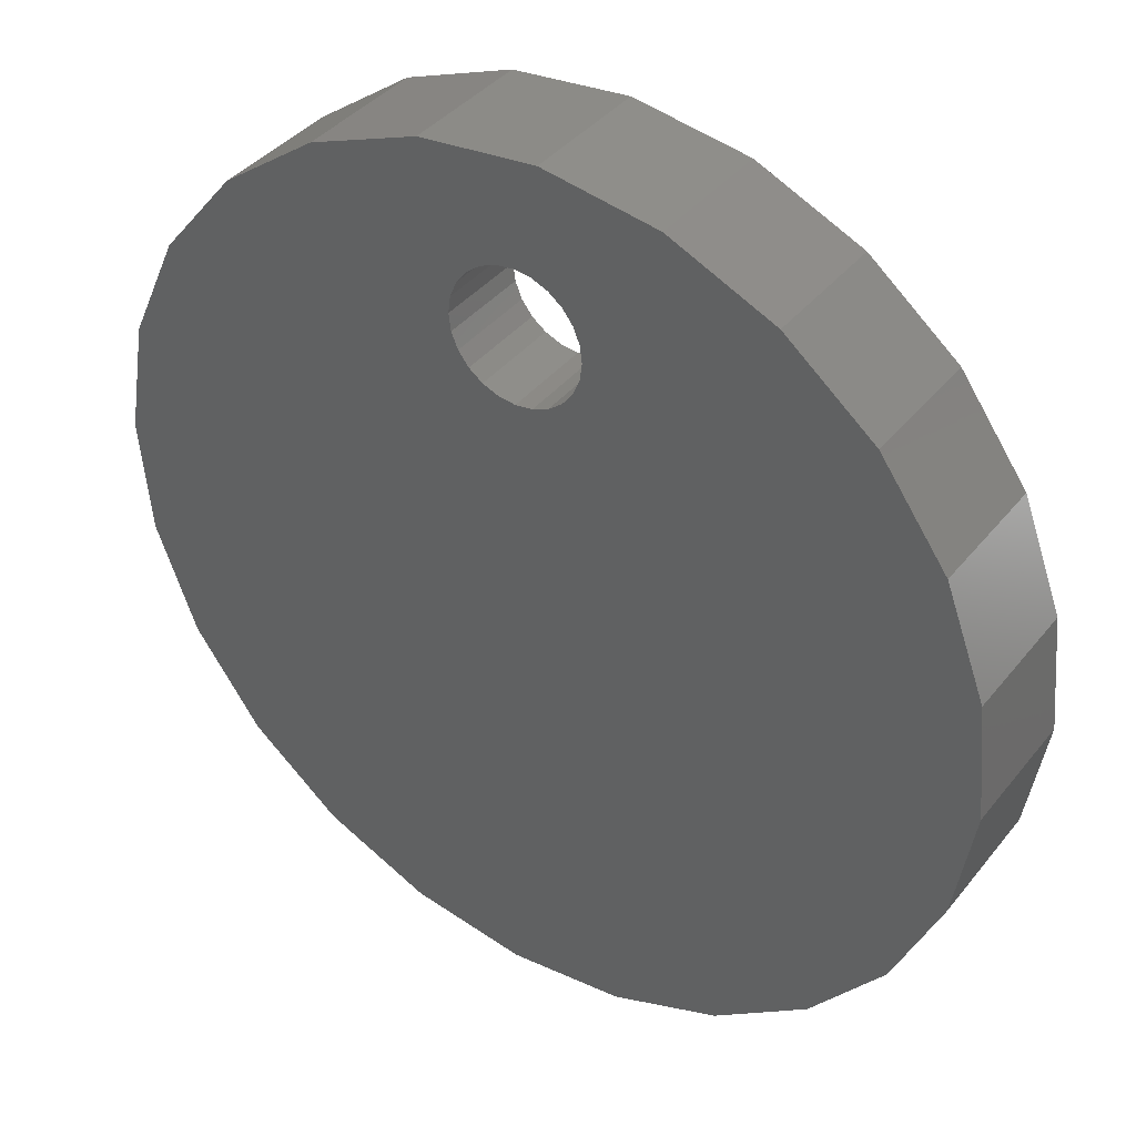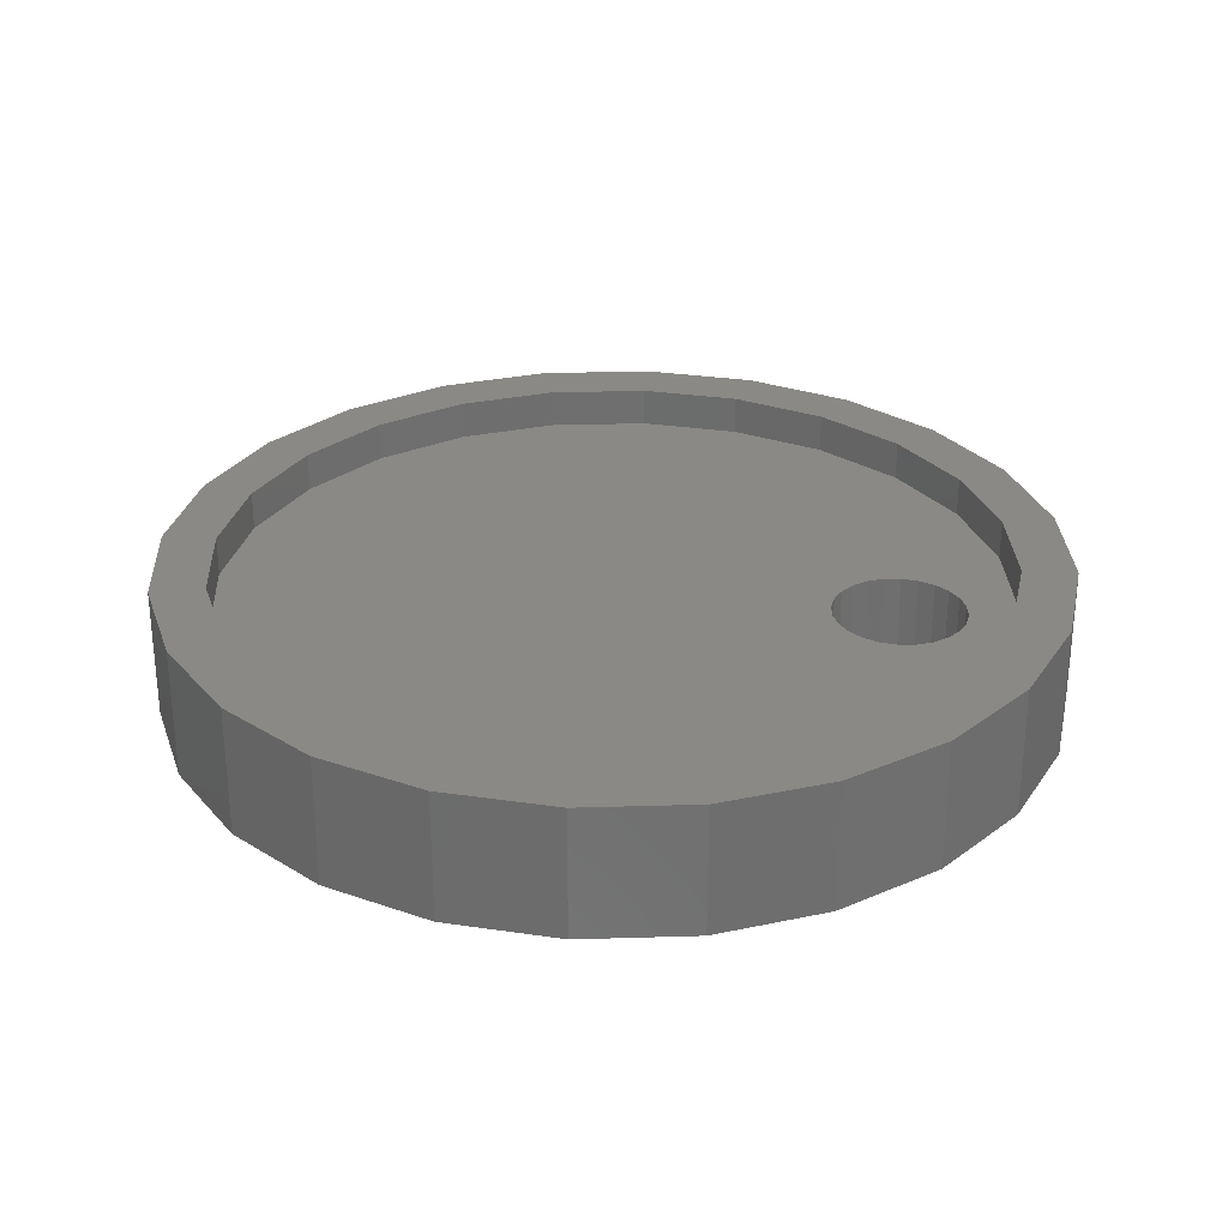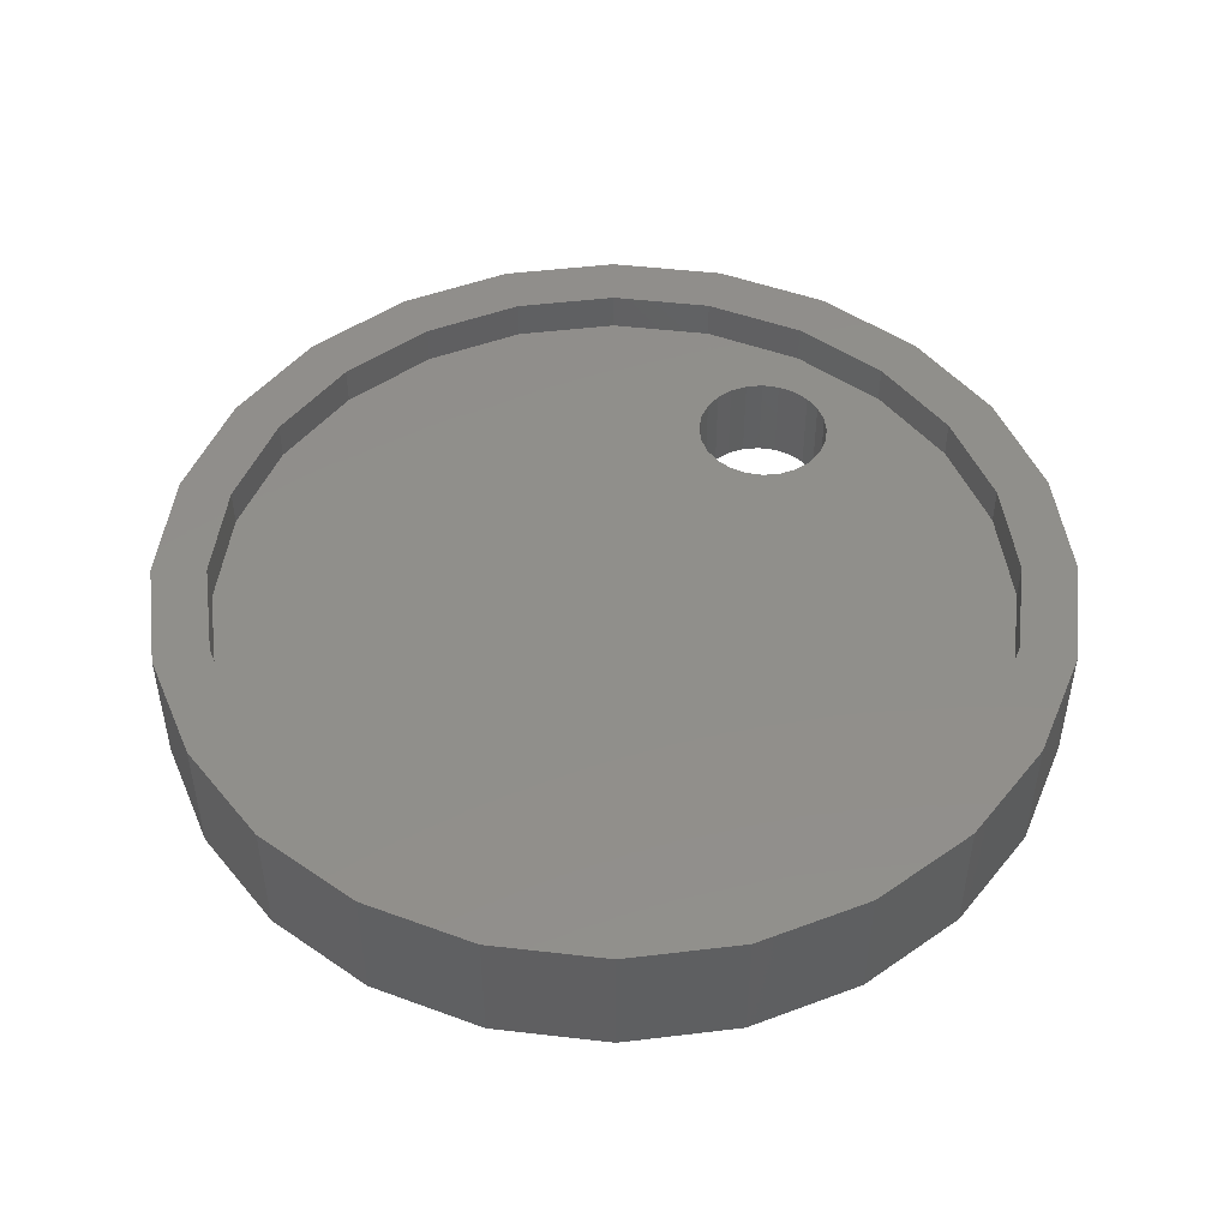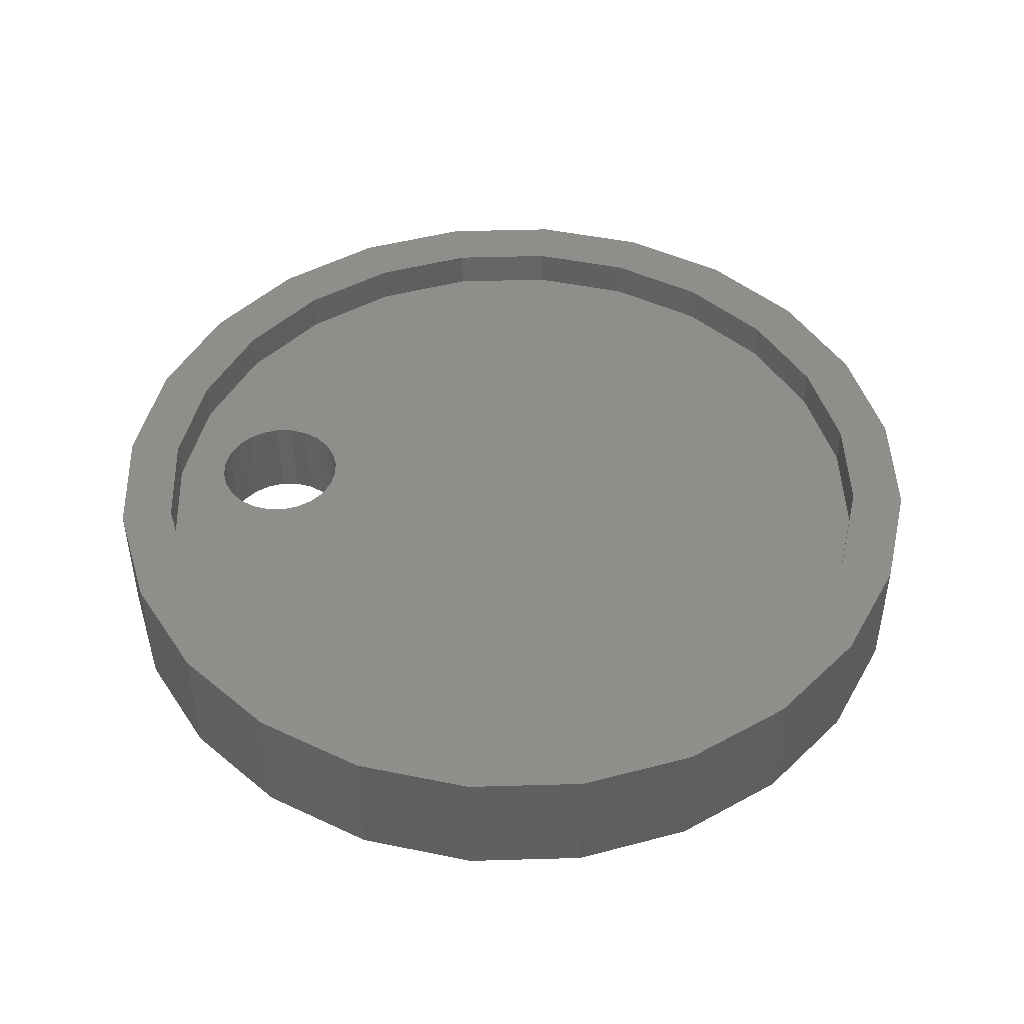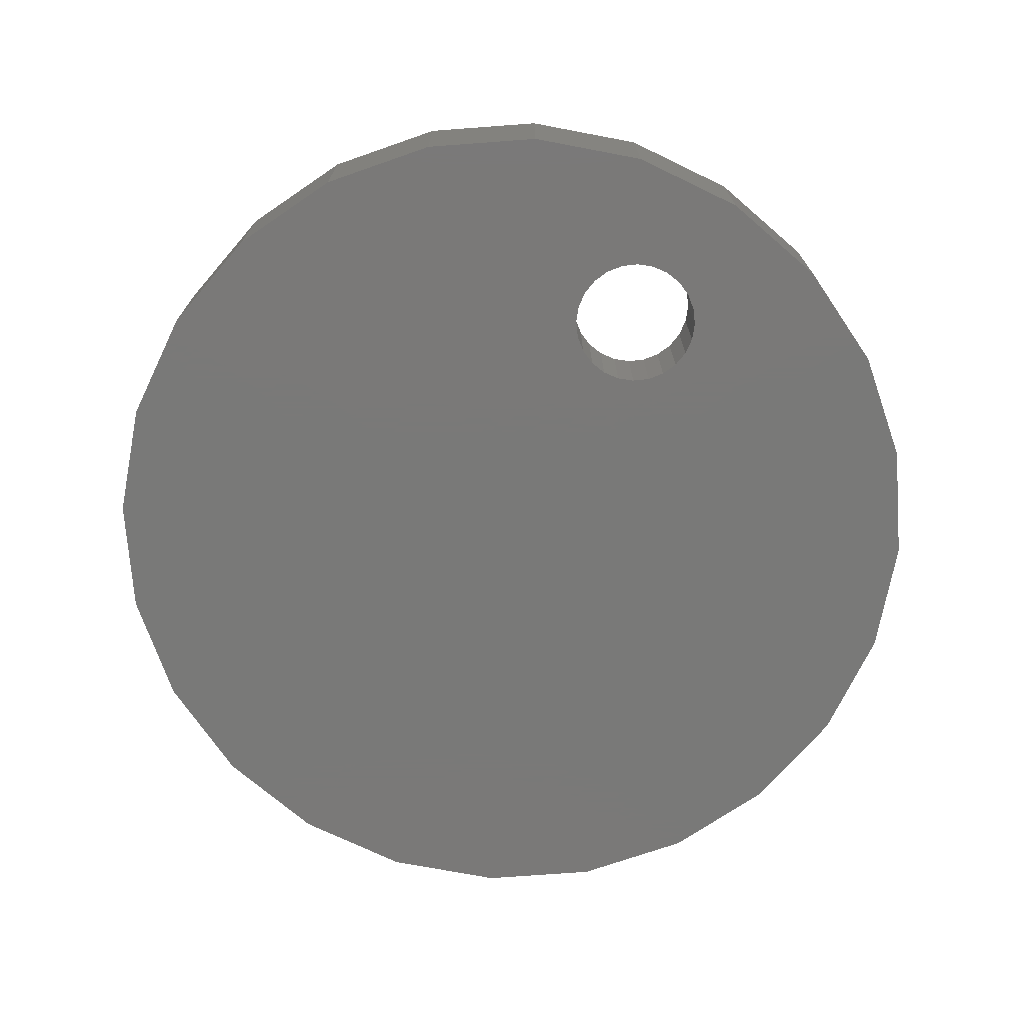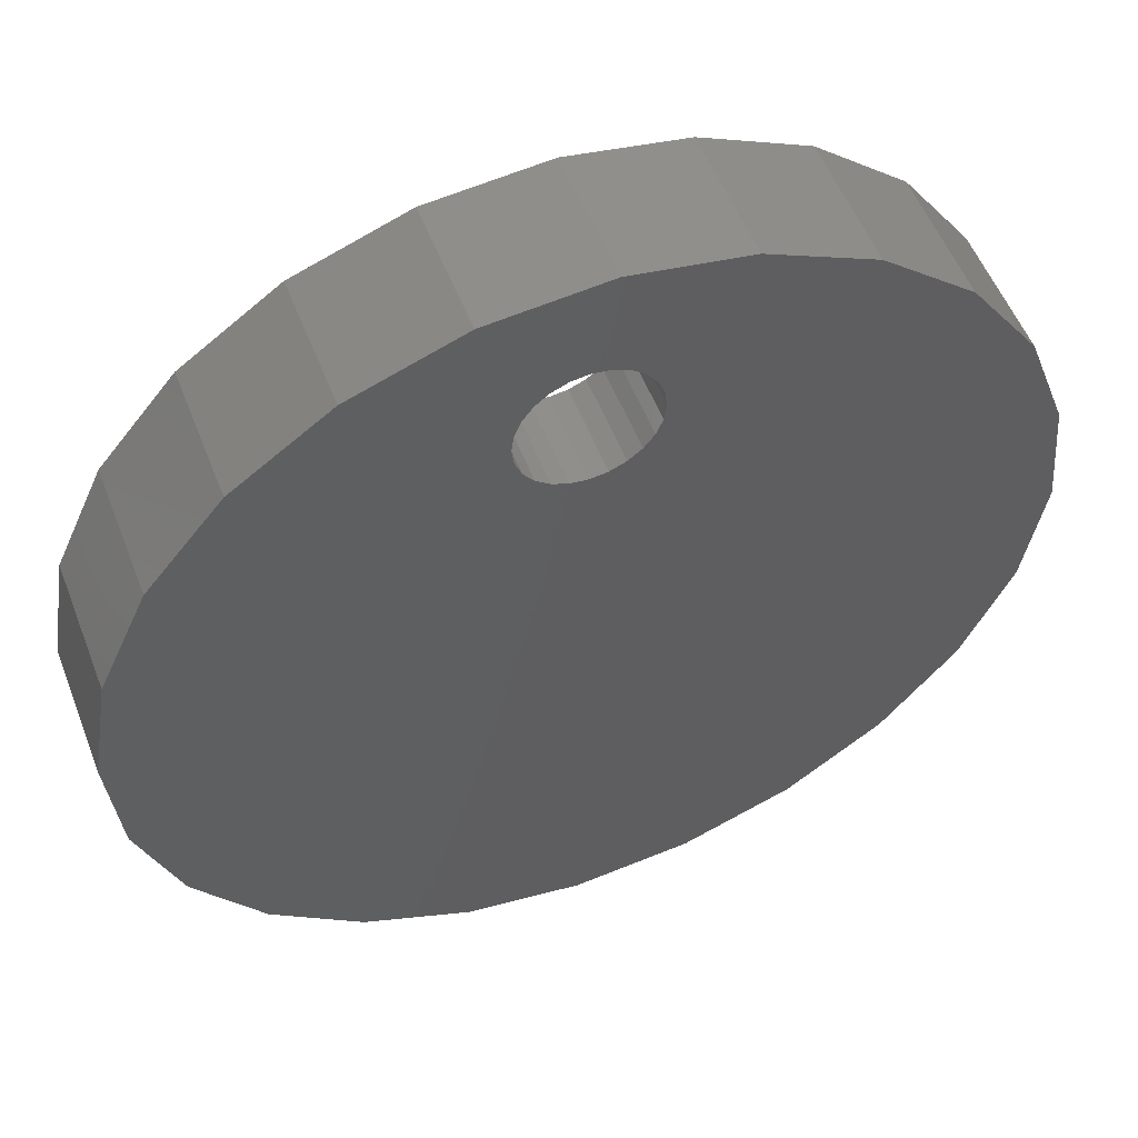
<metadata>
{"format":"stl","ext":"stl","renderer":"f3d","projection":"perspective","resolution":1024,"background":"white","views":[{"elev":38.6,"azim":-145.9,"up":"+Y"},{"elev":29.0,"azim":97.0,"up":"+Z"},{"elev":48.6,"azim":31.9,"up":"+Z"},{"elev":46.6,"azim":-82.3,"up":"+Z"},{"elev":-72.2,"azim":148.8,"up":"+Z"},{"elev":54.0,"azim":159.0,"up":"+Y"}]}
</metadata>
<code>
# stl→obj: 152 verts, 304 faces
v -34.61 9.056 0
v -33.98 -8.426 0
v -35.44 0.2732 0
v -31.53 17.32 0
v -30.31 -16.45 0
v -26.41 24.51 -5.64e-15
v -24.69 -23.25 5.64e-15
v -19.61 30.13 -5.64e-15
v -20.09 -26.52 -4.512e-14
v -17.5 -28.37 5.64e-15
v -11.59 33.8 -5.64e-15
v -9.236 -31.45 5.64e-15
v -6.079 22.56 0
v -5.909 23.86 0
v -2.888 35.26 -5.64e-15
v -5.409 25.06 0
v -4.615 26.1 0
v -3.579 26.89 0
v -2.373 27.39 0
v 5.894 34.43 -5.64e-15
v -1.079 27.56 0
v 0.2147 27.39 0
v 1.421 26.89 0
v 2.456 26.1 0
v 3.251 25.06 0
v 3.75 23.86 0
v 3.921 22.56 0
v -0.4537 -32.28 5.64e-15
v -5.909 21.27 0
v -5.409 20.06 0
v -4.615 19.03 0
v -3.579 18.23 0
v -2.373 17.73 0
v -1.079 17.56 0
v 0.2147 17.73 0
v 8.246 -30.82 5.64e-15
v 1.421 18.23 0
v 2.456 19.03 0
v 3.251 20.06 0
v 3.75 21.27 0
v 14.16 31.35 -5.64e-15
v 16.27 -27.15 5.64e-15
v 21.35 26.23 -5.64e-15
v 23.07 -21.53 5.64e-15
v 26.97 19.43 0
v 28.19 -14.34 0
v 30.64 11.41 0
v 29.73 -10.21 0
v 31.27 -6.074 0
v 32.1 2.708 0
v -33.98 -8.426 10
v -34.61 9.056 10
v -35.44 0.2732 10
v -31.53 17.32 10
v -31.34 0.4212 10
v -30.31 -16.45 10
v -30.05 -7.221 10
v -24.69 -23.25 10
v -26.83 -14.27 10
v -21.89 -20.24 10
v -20.09 -26.52 10
v -17.73 -23.21 10
v -17.5 -28.37 10
v -15.58 -24.74 10
v -9.236 -31.45 10
v -8.316 -27.44 10
v -0.4537 -32.28 10
v -0.6017 -28.18 10
v 7.04 -26.89 10
v 8.246 -30.82 10
v 14.09 -23.67 10
v 16.27 -27.15 10
v 20.06 -18.73 10
v 23.07 -21.53 10
v 24.56 -12.42 10
v 28.19 -14.34 10
v 25.91 -8.786 10
v 27.26 -5.155 10
v 28 2.56 10
v -30.6 8.136 10
v -26.41 24.51 10
v -27.9 15.4 10
v -23.4 21.71 10
v -19.61 30.13 10
v -17.43 26.65 10
v -11.59 33.8 10
v -10.38 29.87 10
v -2.888 35.26 10
v -2.74 31.16 10
v 5.894 34.43 10
v 4.974 30.42 10
v 12.24 27.72 10
v 14.16 31.35 10
v 18.55 23.22 10
v 21.35 26.23 10
v 23.49 17.25 10
v 26.97 19.43 10
v 26.71 10.2 10
v 30.64 11.41 10
v 29.73 -10.21 10
v 31.27 -6.074 10
v 32.1 2.708 10
v 20.06 -18.73 7
v 24.56 -12.42 7
v 14.09 -23.67 7
v 7.04 -26.89 7
v -0.6017 -28.18 7
v -8.316 -27.44 7
v -15.58 -24.74 7
v -17.73 -23.21 7
v -21.89 -20.24 7
v -26.83 -14.27 7
v -30.05 -7.221 7
v -31.34 0.4212 7
v -30.6 8.136 7
v -27.9 15.4 7
v -23.4 21.71 7
v -17.43 26.65 7
v -10.38 29.87 7
v -2.74 31.16 7
v 4.974 30.42 7
v 12.24 27.72 7
v 18.55 23.22 7
v 23.49 17.25 7
v 26.71 10.2 7
v 28 2.56 7
v 27.26 -5.155 7
v 25.91 -8.786 7
v -6.079 22.56 7
v -5.909 21.27 7
v -5.409 20.06 7
v -4.615 19.03 7
v -3.579 18.23 7
v -2.373 17.73 7
v -1.079 17.56 7
v 0.2147 17.73 7
v 1.421 18.23 7
v 2.456 19.03 7
v 3.251 20.06 7
v 3.75 21.27 7
v 3.921 22.56 7
v -5.909 23.86 7
v -5.409 25.06 7
v -4.615 26.1 7
v -3.579 26.89 7
v -2.373 27.39 7
v -1.079 27.56 7
v 0.2147 27.39 7
v 1.421 26.89 7
v 2.456 26.1 7
v 3.251 25.06 7
v 3.75 23.86 7
f 1 2 3
f 2 1 4
f 2 4 5
f 5 4 6
f 5 6 7
f 7 6 8
f 7 8 9
f 9 8 10
f 10 8 11
f 10 11 12
f 12 11 13
f 13 11 14
f 14 11 15
f 14 15 16
f 16 15 17
f 17 15 18
f 18 15 19
f 19 15 20
f 19 20 21
f 21 20 22
f 22 20 23
f 23 20 24
f 24 20 25
f 25 20 26
f 26 20 27
f 13 28 12
f 28 13 29
f 28 29 30
f 28 30 31
f 28 31 32
f 28 32 33
f 28 33 34
f 28 34 35
f 28 35 36
f 36 35 37
f 36 37 38
f 36 38 39
f 36 39 40
f 36 40 27
f 36 27 20
f 36 20 41
f 36 41 42
f 42 41 43
f 42 43 44
f 44 43 45
f 44 45 46
f 46 45 47
f 46 47 48
f 48 47 49
f 49 47 50
f 51 52 53
f 52 51 54
f 54 51 55
f 55 51 56
f 55 56 57
f 57 56 58
f 57 58 59
f 59 58 60
f 60 58 61
f 60 61 62
f 62 61 63
f 62 63 64
f 64 63 65
f 64 65 66
f 66 65 67
f 66 67 68
f 68 67 69
f 69 67 70
f 69 70 71
f 71 70 72
f 71 72 73
f 73 72 74
f 73 74 75
f 75 74 76
f 75 76 77
f 77 76 78
f 78 76 79
f 54 80 81
f 80 54 55
f 81 80 82
f 81 82 83
f 81 83 84
f 84 83 85
f 84 85 86
f 86 85 87
f 86 87 88
f 88 87 89
f 88 89 90
f 90 89 91
f 90 91 92
f 90 92 93
f 93 92 94
f 93 94 95
f 95 94 96
f 95 96 97
f 97 96 98
f 97 98 79
f 97 79 99
f 99 79 76
f 99 76 100
f 99 100 101
f 99 101 102
f 48 76 46
f 76 48 100
f 49 100 48
f 100 49 101
f 50 101 49
f 101 50 102
f 47 102 50
f 102 47 99
f 45 99 47
f 99 45 97
f 43 97 45
f 97 43 95
f 93 43 41
f 43 93 95
f 90 41 20
f 41 90 93
f 88 20 15
f 20 88 90
f 86 15 11
f 15 86 88
f 84 11 8
f 11 84 86
f 81 8 6
f 8 81 84
f 81 4 54
f 4 81 6
f 52 4 1
f 4 52 54
f 53 1 3
f 1 53 52
f 51 3 2
f 3 51 53
f 51 5 56
f 5 51 2
f 56 7 58
f 7 56 5
f 61 7 9
f 7 61 58
f 10 61 9
f 61 10 63
f 65 10 12
f 10 65 63
f 67 12 28
f 12 67 65
f 70 28 36
f 28 70 67
f 72 36 42
f 36 72 70
f 74 42 44
f 42 74 72
f 46 74 44
f 74 46 76
f 75 103 73
f 103 75 104
f 105 73 103
f 73 105 71
f 69 105 106
f 105 69 71
f 68 106 107
f 106 68 69
f 66 107 108
f 107 66 68
f 64 108 109
f 108 64 66
f 62 109 110
f 109 62 64
f 111 62 110
f 62 111 60
f 112 60 111
f 60 112 59
f 113 59 112
f 59 113 57
f 114 57 113
f 57 114 55
f 115 55 114
f 55 115 80
f 116 80 115
f 80 116 82
f 117 82 116
f 82 117 83
f 85 117 118
f 117 85 83
f 87 118 119
f 118 87 85
f 89 119 120
f 119 89 87
f 91 120 121
f 120 91 89
f 92 121 122
f 121 92 91
f 94 122 123
f 122 94 92
f 94 124 96
f 124 94 123
f 98 124 125
f 124 98 96
f 79 125 126
f 125 79 98
f 79 127 78
f 127 79 126
f 77 127 128
f 127 77 78
f 75 128 104
f 128 75 77
f 107 129 108
f 129 107 130
f 130 107 131
f 131 107 132
f 132 107 133
f 133 107 134
f 134 107 135
f 135 107 136
f 136 107 106
f 136 106 137
f 137 106 138
f 138 106 139
f 139 106 140
f 140 106 141
f 141 106 121
f 121 106 122
f 122 106 105
f 122 105 123
f 123 105 103
f 123 103 124
f 124 103 104
f 124 104 125
f 125 104 128
f 125 128 127
f 125 127 126
f 113 115 114
f 115 113 116
f 116 113 112
f 116 112 117
f 117 112 111
f 117 111 118
f 118 111 110
f 118 110 109
f 118 109 119
f 119 109 108
f 119 108 129
f 119 129 142
f 119 142 143
f 119 143 120
f 120 143 144
f 120 144 145
f 120 145 146
f 120 146 121
f 121 146 147
f 121 147 148
f 121 148 149
f 121 149 150
f 121 150 151
f 121 151 152
f 121 152 141
f 139 38 138
f 38 139 39
f 140 39 139
f 39 140 40
f 141 40 140
f 40 141 27
f 152 27 141
f 27 152 26
f 151 26 152
f 26 151 25
f 150 25 151
f 25 150 24
f 150 23 24
f 23 150 149
f 149 22 23
f 22 149 148
f 148 21 22
f 21 148 147
f 147 19 21
f 19 147 146
f 146 18 19
f 18 146 145
f 145 17 18
f 17 145 144
f 17 143 16
f 143 17 144
f 16 142 14
f 142 16 143
f 14 129 13
f 129 14 142
f 13 130 29
f 130 13 129
f 29 131 30
f 131 29 130
f 30 132 31
f 132 30 131
f 132 32 31
f 32 132 133
f 133 33 32
f 33 133 134
f 134 34 33
f 34 134 135
f 135 35 34
f 35 135 136
f 136 37 35
f 37 136 137
f 137 38 37
f 38 137 138

</code>
